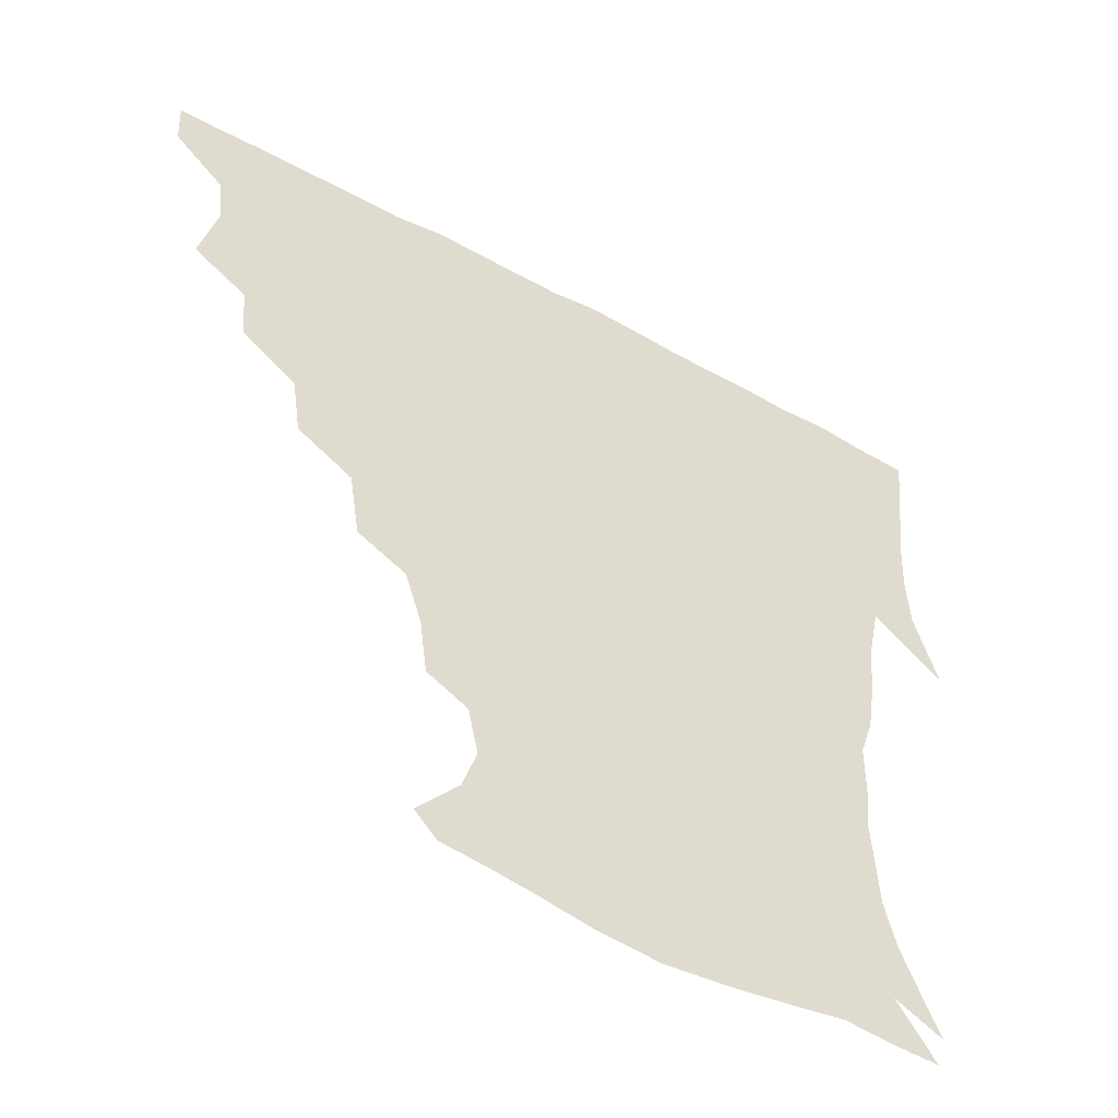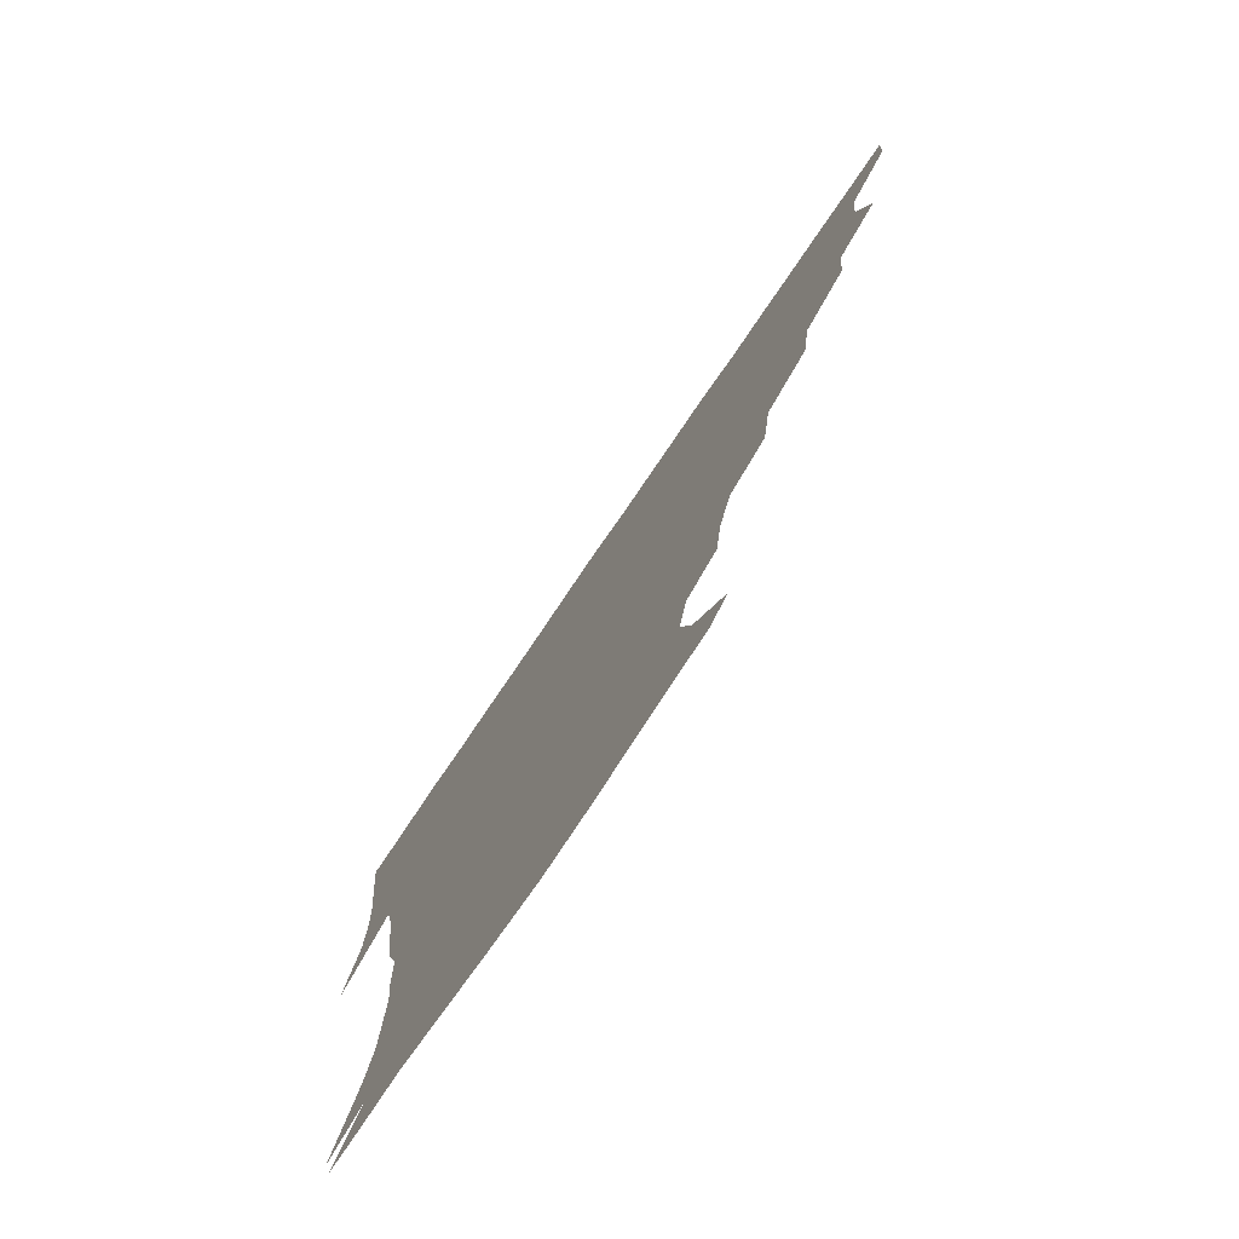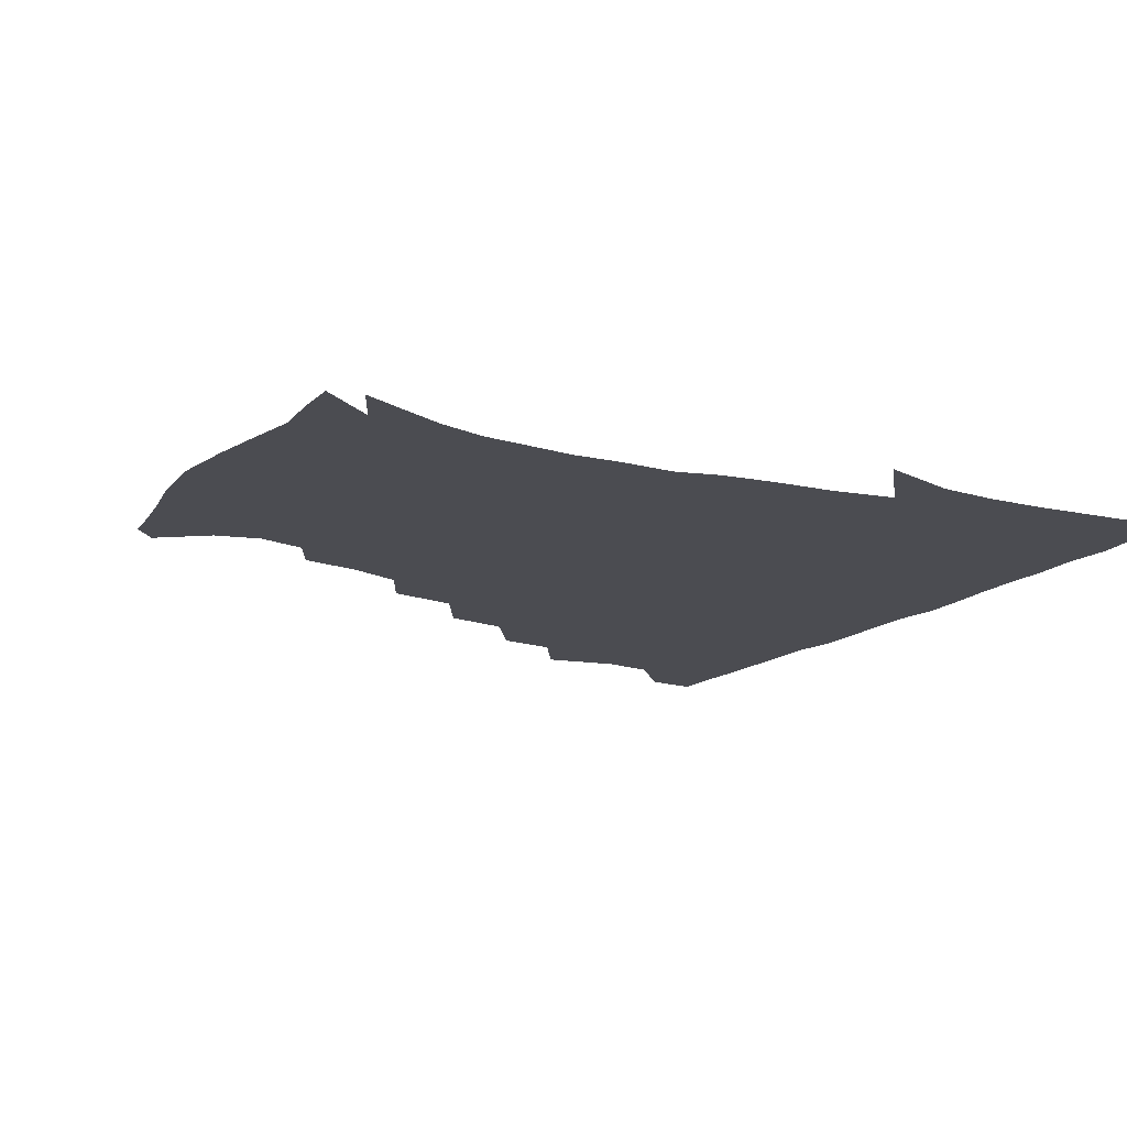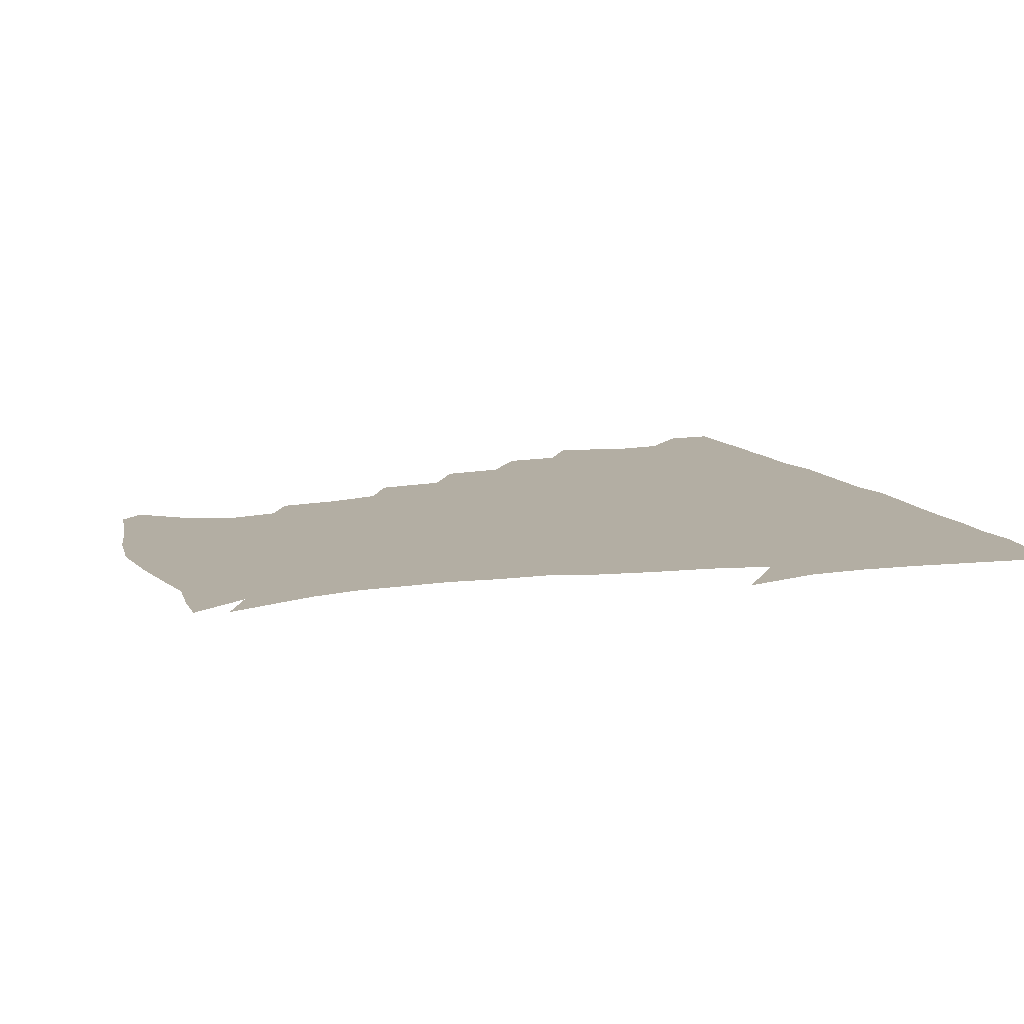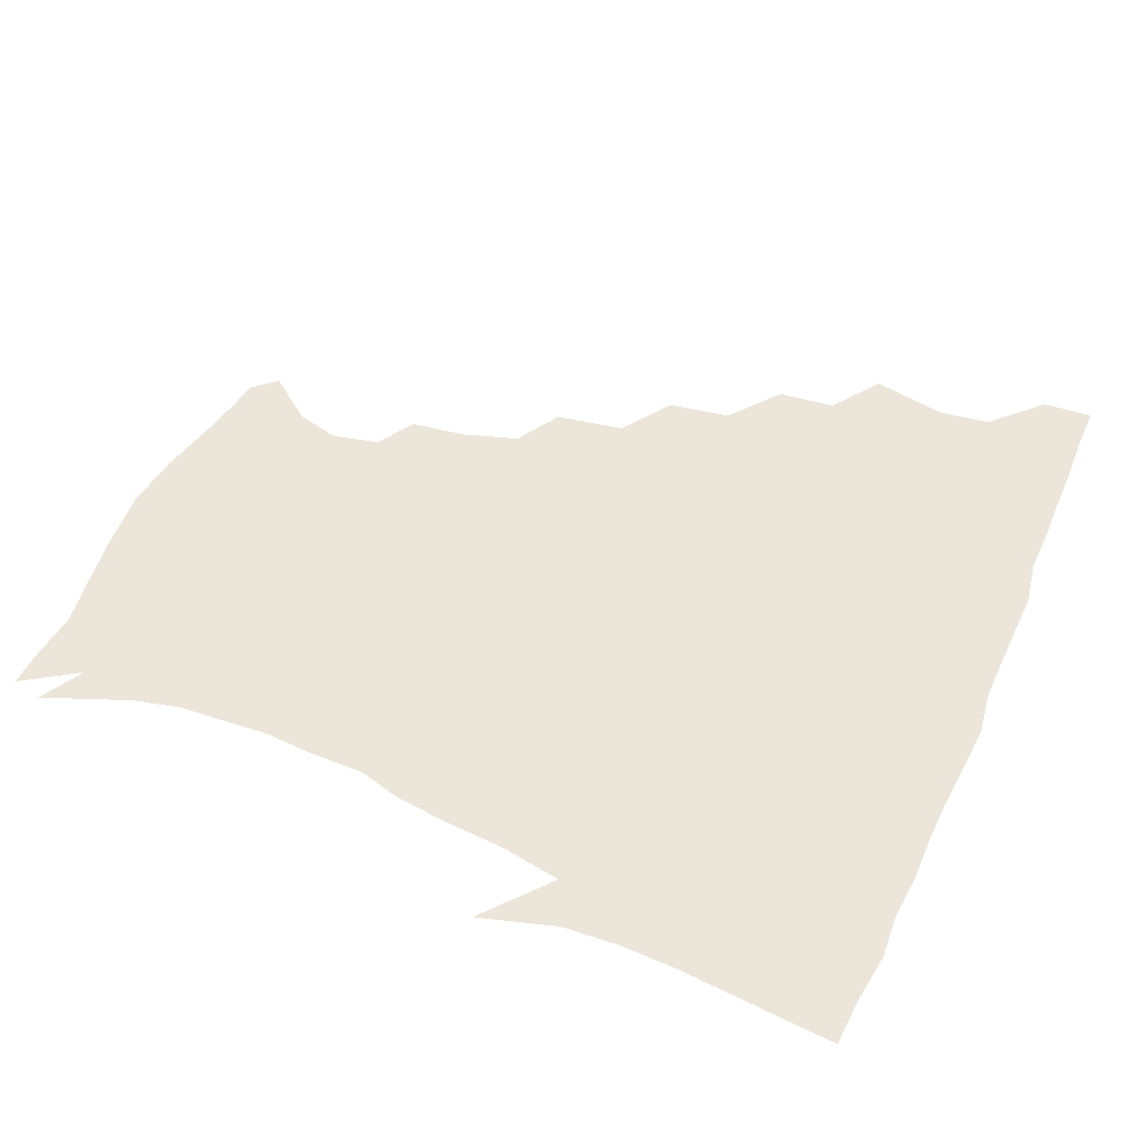
<metadata>
{"format":"obj","ext":"obj","renderer":"f3d","projection":"perspective","resolution":1024,"background":"white","views":[{"elev":-52.8,"azim":-30.3,"up":"+Y"},{"elev":-77.6,"azim":-124.3,"up":"+Y"},{"elev":-15.4,"azim":59.0,"up":"+Z"},{"elev":11.0,"azim":70.0,"up":"+Z"},{"elev":48.1,"azim":113.1,"up":"+Z"}]}
</metadata>
<code>
v 436.5 404.5 0
v 435.6 420.7 0
v 449.2 348.1 0
v 454.6 372.2 0
v 452.8 388.7 0
v 452.4 404.9 0
v 451.5 420.7 0
v 467.7 317.9 0
v 466.1 336.6 0
v 470.1 359.8 0
v 469.9 375.6 0
v 468.3 390.4 0
v 467.4 405.6 0
v 466.6 421.3 0
v 488 284.5 0
v 485.1 304.9 0
v 485.9 328.8 0
v 484.1 344.4 0
v 485.5 362.4 0
v 484.5 376.9 0
v 483.4 391.1 0
v 482.4 406 0
v 481.9 421.3 0
v 508.8 250.8 0
v 505.4 273.3 0
v 501.5 293.2 0
v 501 315.2 0
v 501 333 0
v 500.9 349.4 0
v 499.3 362.7 0
v 498.7 377.2 0
v 498 391.5 0
v 497.4 405.8 0
v 496.8 421.6 0
v 531.7 206.1 0
v 529.4 224.8 0
v 524.1 242.1 0
v 520.3 263.2 0
v 518 281.8 0
v 515.4 298.2 0
v 514.6 315.9 0
v 515.3 334.9 0
v 514.8 349.5 0
v 513.9 363.2 0
v 513.2 377.3 0
v 512.6 391.7 0
v 512 406.6 0
v 511.7 421.3 0
v 530.7 153.1 0
v 543.4 168.8 0
v 547.7 183.2 0
v 544.5 198.7 0
v 541.6 219.2 0
v 538.2 233.9 0
v 534.9 251.7 0
v 532.4 267.8 0
v 531.5 287.8 0
v 530.4 304.1 0
v 530.3 320.6 0
v 529.5 335.1 0
v 529.1 349.4 0
v 528.8 363.5 0
v 527.6 377.4 0
v 527.5 391.8 0
v 526.9 406.7 0
v 526.8 423.9 0
v 537.7 145.6 0
v 547.2 158.7 0
v 555.8 176.7 0
v 555.4 188.7 0
v 553.7 207.8 0
v 552.2 226 0
v 549.5 242.6 0
v 547.2 256.1 0
v 546 272.9 0
v 545.1 290.8 0
v 544.6 306 0
v 544.7 321.8 0
v 543.4 334.4 0
v 543.7 349.6 0
v 543.6 363.6 0
v 543.3 377.4 0
v 542.8 391.5 0
v 541.7 407.2 0
v 541.1 423.5 0
v 549 144.2 0
v 561.6 162.3 0
v 566.4 181.6 0
v 566.4 196.3 0
v 564.6 213.5 0
v 563.8 231.9 0
v 561.6 245 0
v 560.3 261 0
v 560.4 277.4 0
v 559.1 291.4 0
v 558.6 306.9 0
v 558.8 322.6 0
v 558.1 335 0
v 558.4 349.8 0
v 558.1 363.5 0
v 557.9 377.3 0
v 557.7 391.2 0
v 557 406 0
v 555.7 423.2 0
v 563.4 141.7 0
v 575.9 165.4 0
v 577.7 181.5 0
v 577.4 199 0
v 577.1 213.7 0
v 574.9 232.6 0
v 574.4 246.3 0
v 573.4 261.2 0
v 573.4 278.6 0
v 573.3 294.2 0
v 573 308.3 0
v 572.8 321.9 0
v 572.8 335.7 0
v 573.3 350.3 0
v 572.5 363.4 0
v 572.5 377.2 0
v 572.4 391.2 0
v 571.4 406.5 0
v 570.2 423 0
v 581.4 137.9 0
v 588.5 165 0
v 590.4 184.6 0
v 589 200.8 0
v 589.2 219.7 0
v 587.9 233.9 0
v 587.7 247.8 0
v 586.9 262.6 0
v 586.7 280.7 0
v 587.1 295.3 0
v 587 307.8 0
v 587.1 321.9 0
v 587.3 336.2 0
v 587.7 350.3 0
v 588.1 364 0
v 587.6 377.4 0
v 587.1 391.2 0
v 585.8 407.4 0
v 584.2 425 0
v 600.9 135.8 0
v 601.8 166.1 0
v 602.8 186.2 0
v 602.2 202.3 0
v 601.2 219.3 0
v 599.9 234.1 0
v 600.7 249.5 0
v 600.7 264.4 0
v 600.3 280.2 0
v 600.5 294.2 0
v 601 307.7 0
v 601.3 322.8 0
v 601.4 335.3 0
v 602.3 351.2 0
v 602.3 364.2 0
v 602.1 377.7 0
v 601.6 392 0
v 600.7 406.9 0
v 598.5 424.2 0
v 622 137.8 0
v 617.2 161.3 0
v 615.2 184.3 0
v 614.1 202.2 0
v 613.3 219.7 0
v 613.8 231.1 0
v 612.7 248.8 0
v 613.3 264.2 0
v 613.6 279.3 0
v 614 293.5 0
v 614.7 309.8 0
v 615.3 322.4 0
v 616 337.5 0
v 616.2 351.4 0
v 616.7 364.2 0
v 617.1 377.9 0
v 616.9 391.6 0
v 615.9 406.4 0
v 613.4 423 0
v 639.8 140.4 0
v 631.4 162 0
v 627.2 184.9 0
v 625.9 202.2 0
v 624.9 219 0
v 625.7 233.8 0
v 625.9 248.8 0
v 626.4 262.5 0
v 626.9 277.3 0
v 627.8 292 0
v 628.3 307.5 0
v 628.9 323.3 0
v 629.9 337.1 0
v 630.4 350.2 0
v 631 364.5 0
v 631.5 378.1 0
v 631.7 391.8 0
v 630.9 406.2 0
v 628.6 422.4 0
v 655.7 142.9 0
v 645.7 161.7 0
v 639.2 183.7 0
v 637.7 200.4 0
v 636.8 216.9 0
v 637.9 229.6 0
v 637.4 246.8 0
v 638.8 261 0
v 640 274.4 0
v 640.7 290.6 0
v 641.4 307.3 0
v 642.9 320.5 0
v 643.2 337.7 0
v 644.2 350.2 0
v 645 364.7 0
v 645.7 378.3 0
v 646.8 391.7 0
v 646.2 405.7 0
v 643.4 422.6 0
v 671.4 141.3 0
v 658.5 161.8 0
v 653 178.7 0
v 649.2 197 0
v 647.7 214.1 0
v 648.5 228.5 0
v 649.3 242.3 0
v 650.4 257.4 0
v 651.9 272 0
v 653 288.5 0
v 654.4 304.4 0
v 656 320.2 0
v 656.6 336.1 0
v 657.5 350.9 0
v 658.7 364.1 0
v 659.5 377.6 0
v 660.5 391.9 0
v 660.8 405.4 0
v 659.3 421.4 0
v 684.2 140.8 0
v 672.6 158.7 0
v 665.9 175 0
v 662.1 190.2 0
v 659.4 207.1 0
v 659.5 221.6 0
v 660 236.4 0
v 661.1 251.8 0
v 662.5 268.3 0
v 665.5 282 0
v 667.2 298.7 0
v 668.7 316.9 0
v 669.6 335.2 0
v 670.9 348.4 0
v 671.7 364.6 0
v 673.2 378.3 0
v 674.3 391.8 0
v 675 405.7 0
v 674.1 422.3 0
v 687 150.9 0
v 682.1 163.4 0
v 676.2 178.8 0
v 672.9 193.8 0
v 672.3 207.4 0
v 671.5 223.4 0
v 672.9 237.8 0
v 673.2 256.6 0
v 677.4 270 0
v 679.9 287 0
v 681.9 307.4 0
v 685.7 326.8 0
v 682.6 347.4 0
v 684.1 361.9 0
v 686.4 376 0
v 688.1 390.9 0
v 689.4 405.1 0
v 690.2 420.2 0
v 707.5 309.1 0
v 700.4 334 0
v 699.6 352.2 0
v 700.5 370.1 0
v 702.4 387.7 0
v 704.1 403.9 0
v 705.6 419.4 0
f 5 6 1
f 1 6 2
f 6 7 2
f 9 10 3
f 3 10 4
f 10 11 4
f 4 11 5
f 11 12 5
f 5 12 6
f 12 13 6
f 6 13 7
f 13 14 7
f 16 17 8
f 8 17 9
f 17 18 9
f 9 18 10
f 18 19 10
f 10 19 11
f 19 20 11
f 11 20 12
f 20 21 12
f 12 21 13
f 21 22 13
f 13 22 14
f 22 23 14
f 25 26 15
f 15 26 16
f 26 27 16
f 16 27 17
f 27 28 17
f 17 28 18
f 28 29 18
f 18 29 19
f 29 30 19
f 19 30 20
f 30 31 20
f 20 31 21
f 31 32 21
f 21 32 22
f 32 33 22
f 22 33 23
f 33 34 23
f 37 38 24
f 24 38 25
f 38 39 25
f 25 39 26
f 39 40 26
f 26 40 27
f 40 41 27
f 27 41 28
f 41 42 28
f 28 42 29
f 42 43 29
f 29 43 30
f 43 44 30
f 30 44 31
f 44 45 31
f 31 45 32
f 45 46 32
f 32 46 33
f 46 47 33
f 33 47 34
f 47 48 34
f 52 53 35
f 35 53 36
f 53 54 36
f 36 54 37
f 54 55 37
f 37 55 38
f 55 56 38
f 38 56 39
f 56 57 39
f 39 57 40
f 57 58 40
f 40 58 41
f 58 59 41
f 41 59 42
f 59 60 42
f 42 60 43
f 60 61 43
f 43 61 44
f 61 62 44
f 44 62 45
f 62 63 45
f 45 63 46
f 63 64 46
f 46 64 47
f 64 65 47
f 47 65 48
f 65 66 48
f 67 68 49
f 49 68 50
f 68 69 50
f 50 69 51
f 69 70 51
f 51 70 52
f 70 71 52
f 52 71 53
f 71 72 53
f 53 72 54
f 72 73 54
f 54 73 55
f 73 74 55
f 55 74 56
f 74 75 56
f 56 75 57
f 75 76 57
f 57 76 58
f 76 77 58
f 58 77 59
f 77 78 59
f 59 78 60
f 78 79 60
f 60 79 61
f 79 80 61
f 61 80 62
f 80 81 62
f 62 81 63
f 81 82 63
f 63 82 64
f 82 83 64
f 64 83 65
f 83 84 65
f 65 84 66
f 84 85 66
f 67 86 68
f 86 87 68
f 68 87 69
f 87 88 69
f 69 88 70
f 88 89 70
f 70 89 71
f 89 90 71
f 71 90 72
f 90 91 72
f 72 91 73
f 91 92 73
f 73 92 74
f 92 93 74
f 74 93 75
f 93 94 75
f 75 94 76
f 94 95 76
f 76 95 77
f 95 96 77
f 77 96 78
f 96 97 78
f 78 97 79
f 97 98 79
f 79 98 80
f 98 99 80
f 80 99 81
f 99 100 81
f 81 100 82
f 100 101 82
f 82 101 83
f 101 102 83
f 83 102 84
f 102 103 84
f 84 103 85
f 103 104 85
f 86 105 87
f 105 106 87
f 87 106 88
f 106 107 88
f 88 107 89
f 107 108 89
f 89 108 90
f 108 109 90
f 90 109 91
f 109 110 91
f 91 110 92
f 110 111 92
f 92 111 93
f 111 112 93
f 93 112 94
f 112 113 94
f 94 113 95
f 113 114 95
f 95 114 96
f 114 115 96
f 96 115 97
f 115 116 97
f 97 116 98
f 116 117 98
f 98 117 99
f 117 118 99
f 99 118 100
f 118 119 100
f 100 119 101
f 119 120 101
f 101 120 102
f 120 121 102
f 102 121 103
f 121 122 103
f 103 122 104
f 122 123 104
f 105 124 106
f 124 125 106
f 106 125 107
f 125 126 107
f 107 126 108
f 126 127 108
f 108 127 109
f 127 128 109
f 109 128 110
f 128 129 110
f 110 129 111
f 129 130 111
f 111 130 112
f 130 131 112
f 112 131 113
f 131 132 113
f 113 132 114
f 132 133 114
f 114 133 115
f 133 134 115
f 115 134 116
f 134 135 116
f 116 135 117
f 135 136 117
f 117 136 118
f 136 137 118
f 118 137 119
f 137 138 119
f 119 138 120
f 138 139 120
f 120 139 121
f 139 140 121
f 121 140 122
f 140 141 122
f 122 141 123
f 141 142 123
f 124 143 125
f 143 144 125
f 125 144 126
f 144 145 126
f 126 145 127
f 145 146 127
f 127 146 128
f 146 147 128
f 128 147 129
f 147 148 129
f 129 148 130
f 148 149 130
f 130 149 131
f 149 150 131
f 131 150 132
f 150 151 132
f 132 151 133
f 151 152 133
f 133 152 134
f 152 153 134
f 134 153 135
f 153 154 135
f 135 154 136
f 154 155 136
f 136 155 137
f 155 156 137
f 137 156 138
f 156 157 138
f 138 157 139
f 157 158 139
f 139 158 140
f 158 159 140
f 140 159 141
f 159 160 141
f 141 160 142
f 160 161 142
f 143 162 144
f 162 163 144
f 144 163 145
f 163 164 145
f 145 164 146
f 164 165 146
f 146 165 147
f 165 166 147
f 147 166 148
f 166 167 148
f 148 167 149
f 167 168 149
f 149 168 150
f 168 169 150
f 150 169 151
f 169 170 151
f 151 170 152
f 170 171 152
f 152 171 153
f 171 172 153
f 153 172 154
f 172 173 154
f 154 173 155
f 173 174 155
f 155 174 156
f 174 175 156
f 156 175 157
f 175 176 157
f 157 176 158
f 176 177 158
f 158 177 159
f 177 178 159
f 159 178 160
f 178 179 160
f 160 179 161
f 179 180 161
f 162 181 163
f 181 182 163
f 163 182 164
f 182 183 164
f 164 183 165
f 183 184 165
f 165 184 166
f 184 185 166
f 166 185 167
f 185 186 167
f 167 186 168
f 186 187 168
f 168 187 169
f 187 188 169
f 169 188 170
f 188 189 170
f 170 189 171
f 189 190 171
f 171 190 172
f 190 191 172
f 172 191 173
f 191 192 173
f 173 192 174
f 192 193 174
f 174 193 175
f 193 194 175
f 175 194 176
f 194 195 176
f 176 195 177
f 195 196 177
f 177 196 178
f 196 197 178
f 178 197 179
f 197 198 179
f 179 198 180
f 198 199 180
f 181 200 182
f 200 201 182
f 182 201 183
f 201 202 183
f 183 202 184
f 202 203 184
f 184 203 185
f 203 204 185
f 185 204 186
f 204 205 186
f 186 205 187
f 205 206 187
f 187 206 188
f 206 207 188
f 188 207 189
f 207 208 189
f 189 208 190
f 208 209 190
f 190 209 191
f 209 210 191
f 191 210 192
f 210 211 192
f 192 211 193
f 211 212 193
f 193 212 194
f 212 213 194
f 194 213 195
f 213 214 195
f 195 214 196
f 214 215 196
f 196 215 197
f 215 216 197
f 197 216 198
f 216 217 198
f 198 217 199
f 217 218 199
f 200 219 201
f 219 220 201
f 201 220 202
f 220 221 202
f 202 221 203
f 221 222 203
f 203 222 204
f 222 223 204
f 204 223 205
f 223 224 205
f 205 224 206
f 224 225 206
f 206 225 207
f 225 226 207
f 207 226 208
f 226 227 208
f 208 227 209
f 227 228 209
f 209 228 210
f 228 229 210
f 210 229 211
f 229 230 211
f 211 230 212
f 230 231 212
f 212 231 213
f 231 232 213
f 213 232 214
f 232 233 214
f 214 233 215
f 233 234 215
f 215 234 216
f 234 235 216
f 216 235 217
f 235 236 217
f 217 236 218
f 236 237 218
f 219 238 220
f 238 239 220
f 220 239 221
f 239 240 221
f 221 240 222
f 240 241 222
f 222 241 223
f 241 242 223
f 223 242 224
f 242 243 224
f 224 243 225
f 243 244 225
f 225 244 226
f 244 245 226
f 226 245 227
f 245 246 227
f 227 246 228
f 246 247 228
f 228 247 229
f 247 248 229
f 229 248 230
f 248 249 230
f 230 249 231
f 249 250 231
f 231 250 232
f 250 251 232
f 232 251 233
f 251 252 233
f 233 252 234
f 252 253 234
f 234 253 235
f 253 254 235
f 235 254 236
f 254 255 236
f 236 255 237
f 255 256 237
f 239 257 240
f 257 258 240
f 240 258 241
f 258 259 241
f 241 259 242
f 259 260 242
f 242 260 243
f 260 261 243
f 243 261 244
f 261 262 244
f 244 262 245
f 262 263 245
f 245 263 246
f 263 264 246
f 246 264 247
f 264 265 247
f 247 265 248
f 265 266 248
f 248 266 249
f 266 267 249
f 249 267 250
f 267 268 250
f 250 268 251
f 268 269 251
f 251 269 252
f 269 270 252
f 252 270 253
f 270 271 253
f 253 271 254
f 271 272 254
f 254 272 255
f 272 273 255
f 255 273 256
f 273 274 256
f 268 275 269
f 275 276 269
f 269 276 270
f 276 277 270
f 270 277 271
f 277 278 271
f 271 278 272
f 278 279 272
f 272 279 273
f 279 280 273
f 273 280 274
f 280 281 274

</code>
